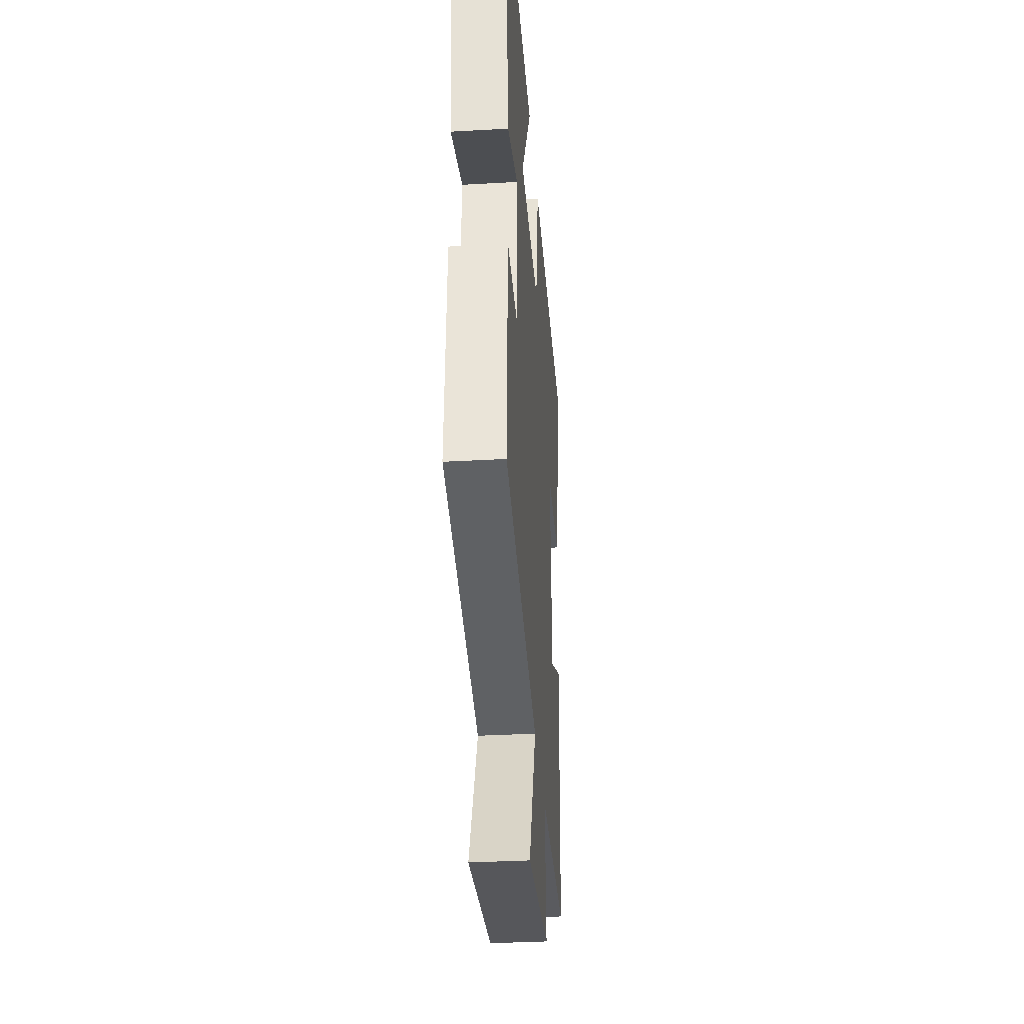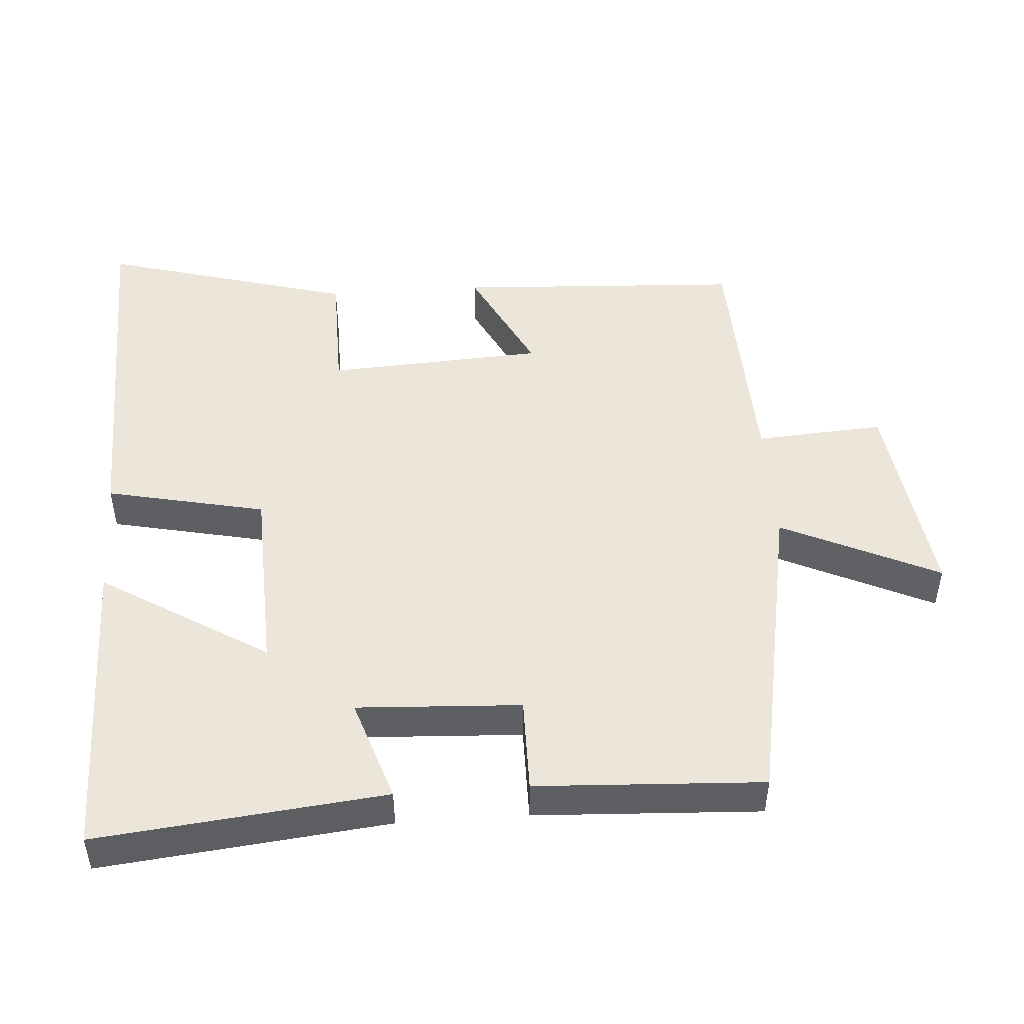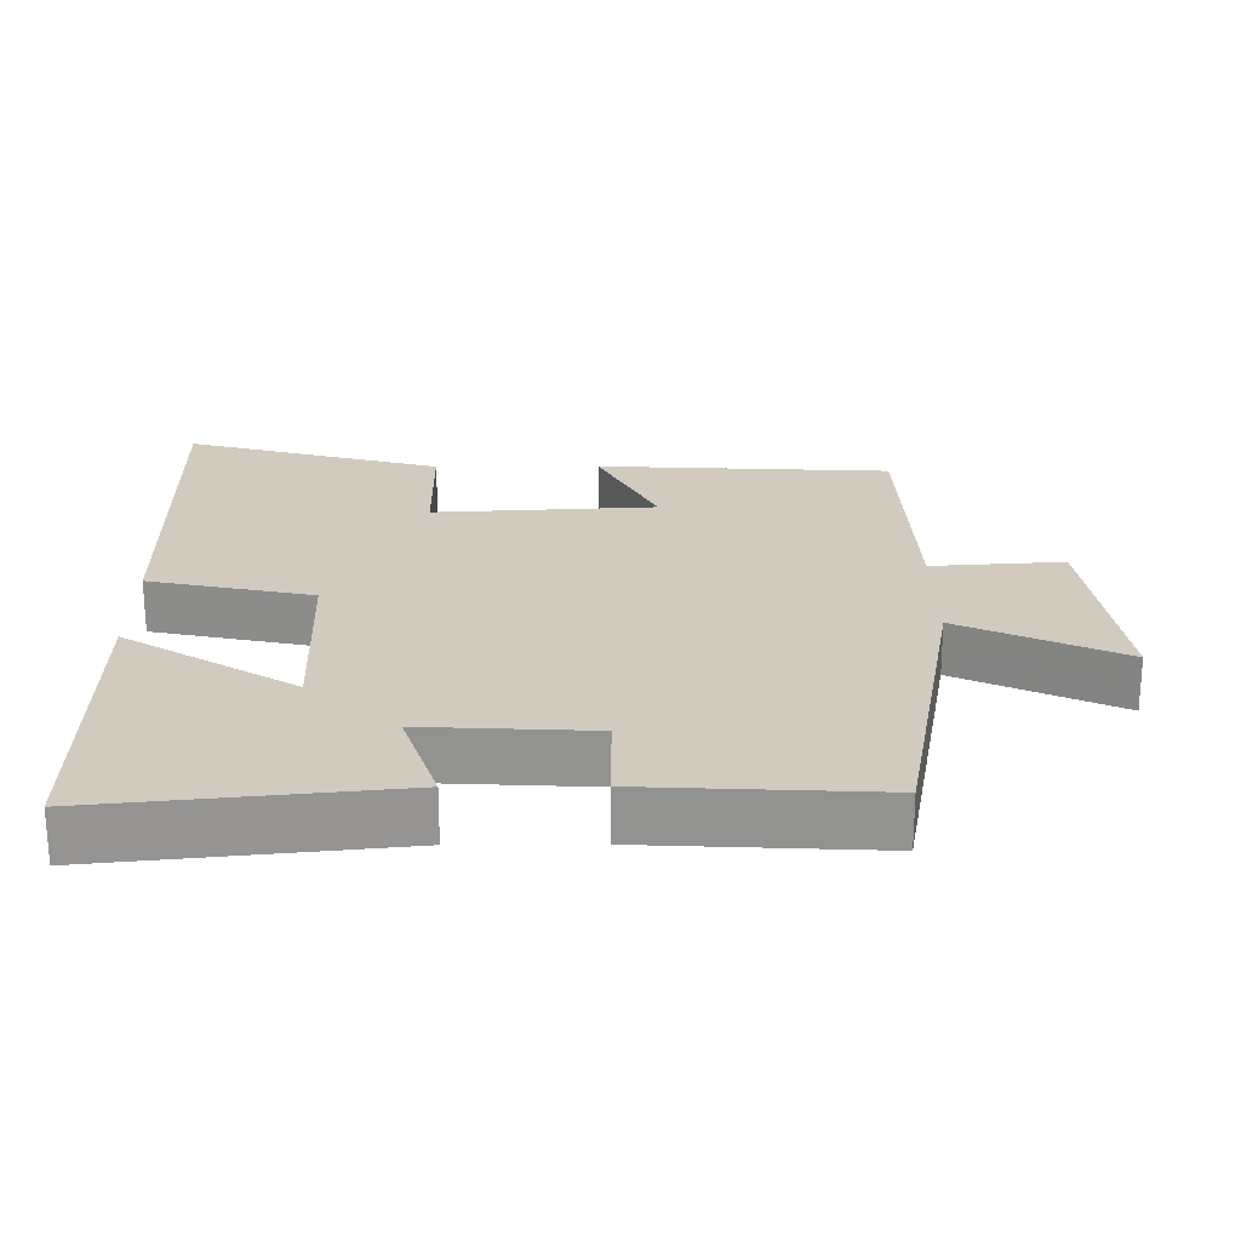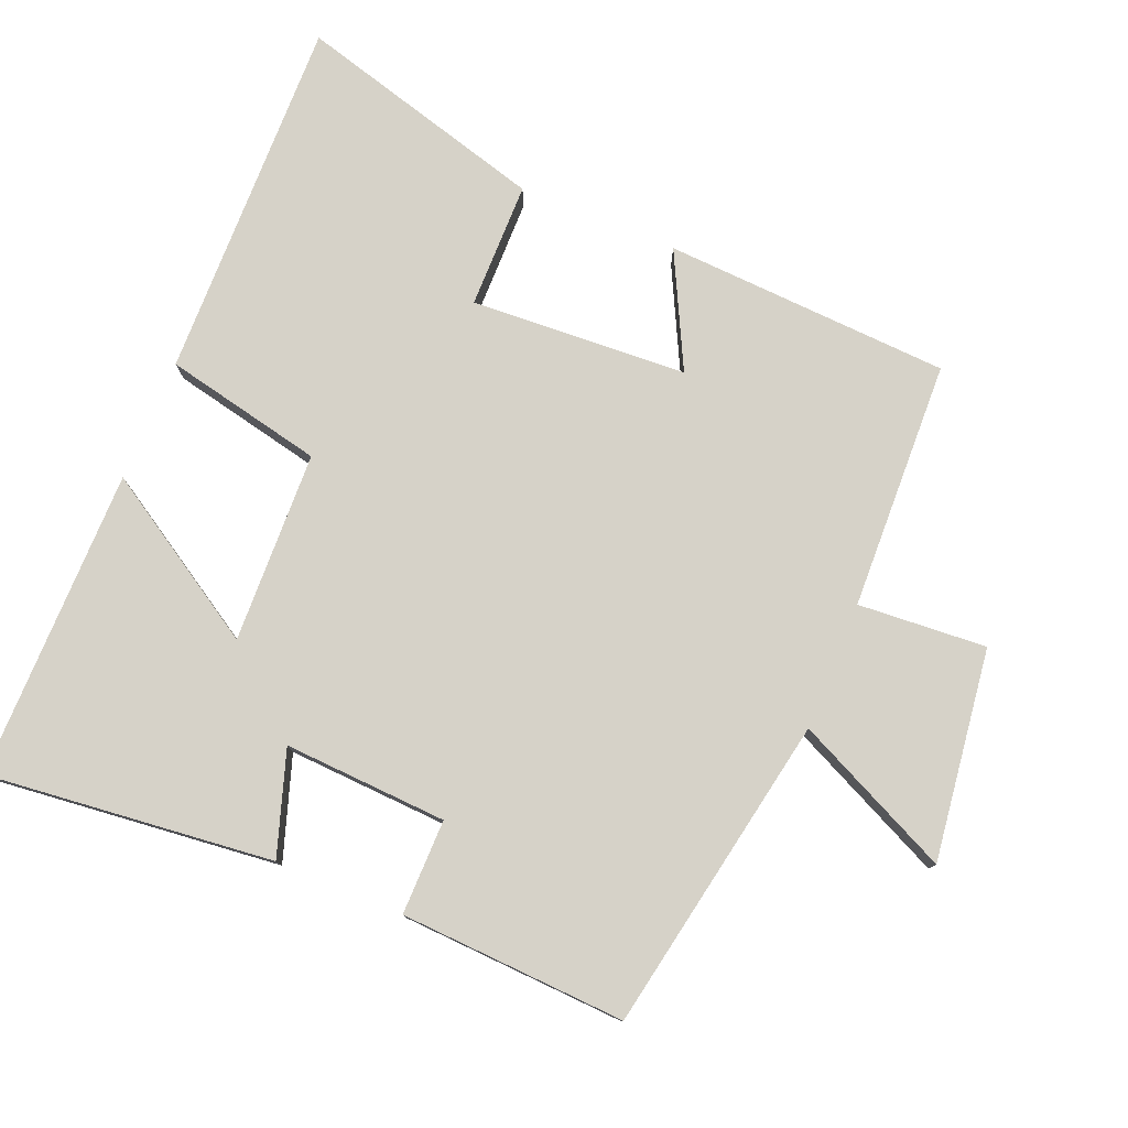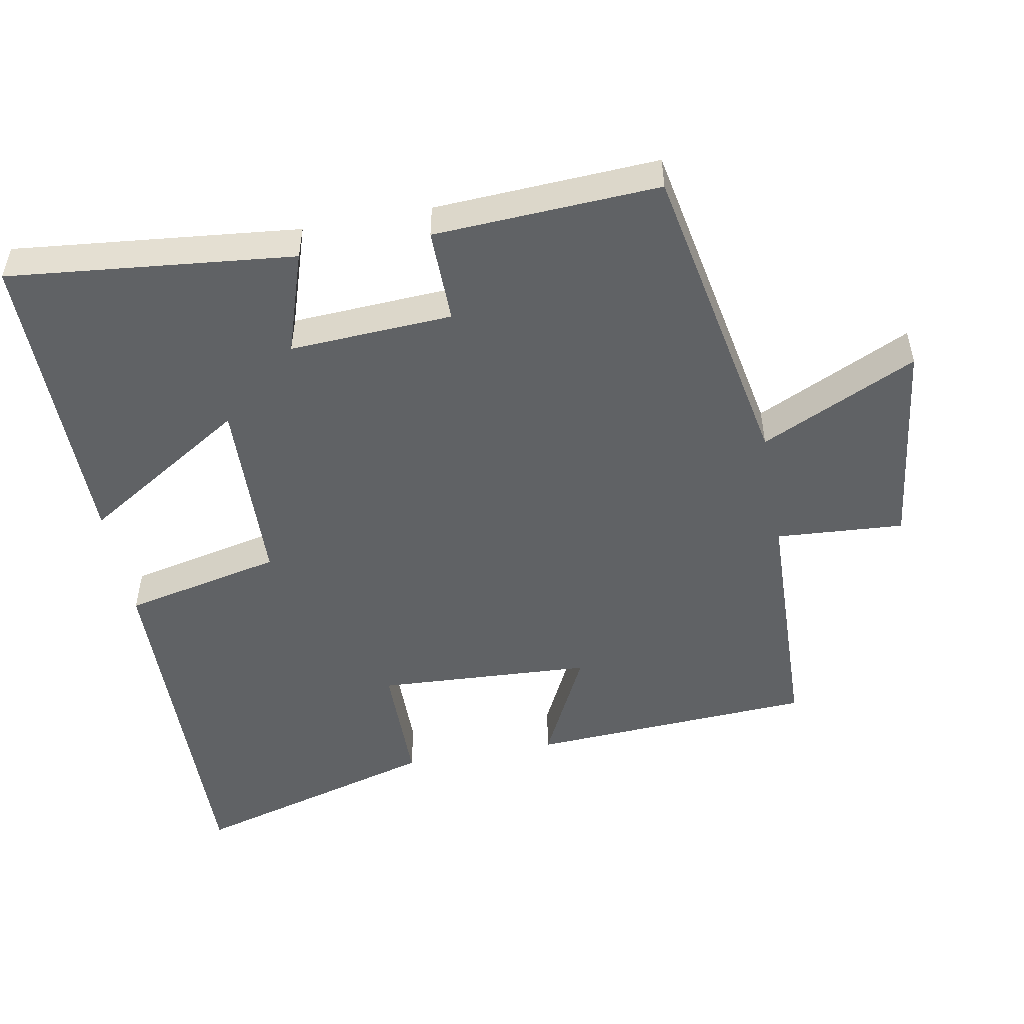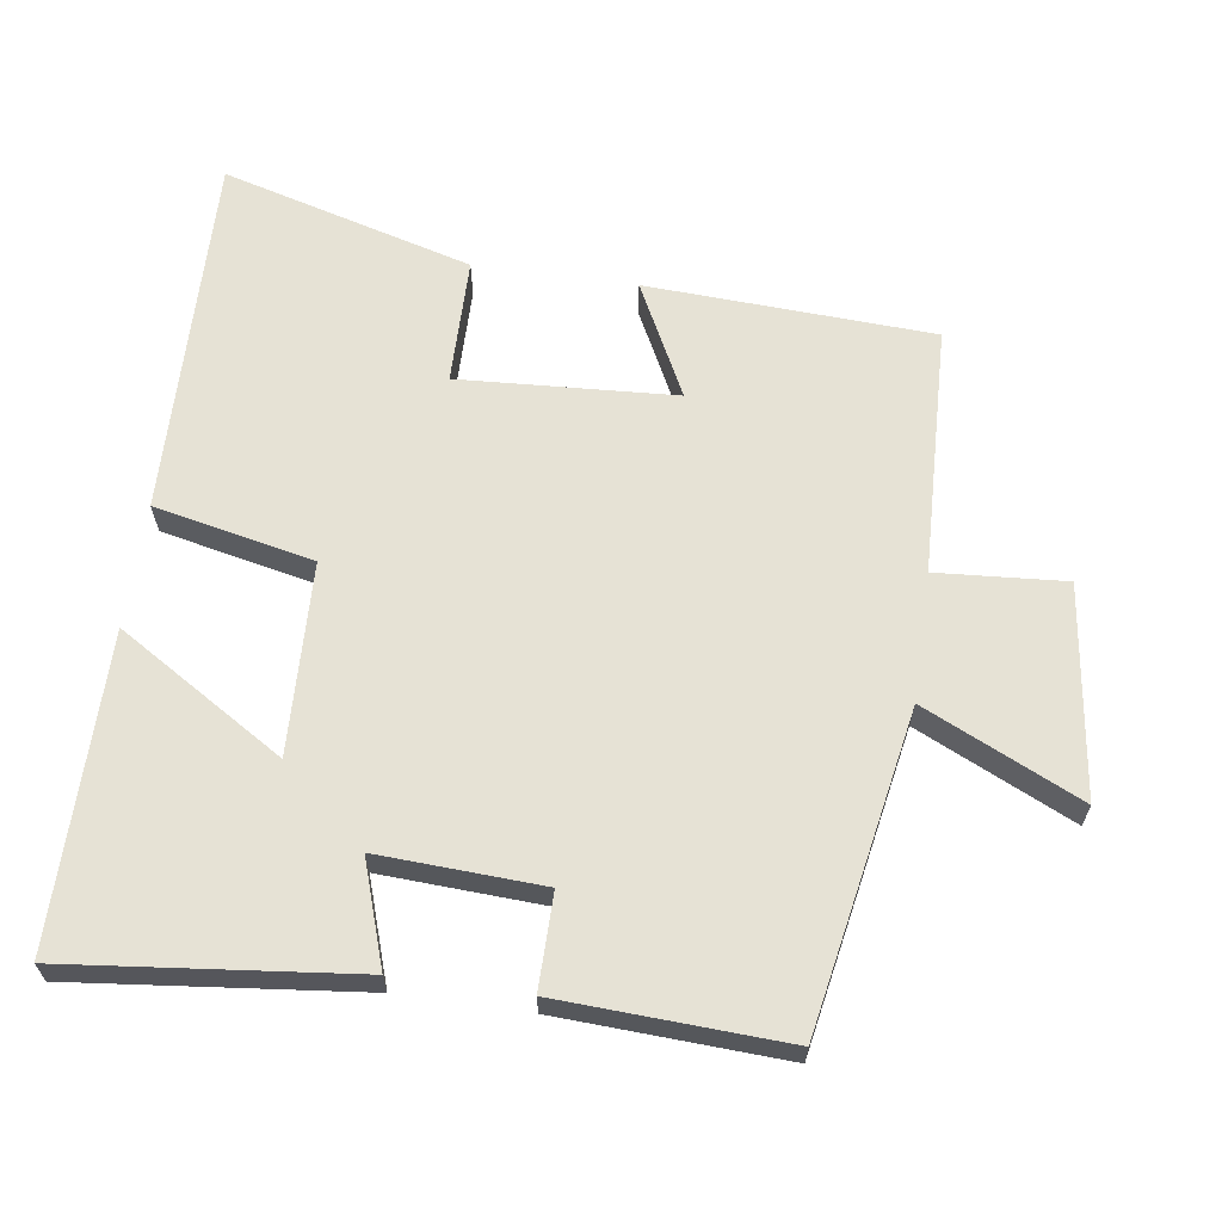
<metadata>
{"format":"obj","ext":"obj","renderer":"f3d","projection":"perspective","resolution":1024,"background":"white","views":[{"elev":-34.9,"azim":94.3,"up":"+Z"},{"elev":48.1,"azim":86.0,"up":"+Y"},{"elev":23.3,"azim":89.7,"up":"+Y"},{"elev":78.1,"azim":112.5,"up":"+Y"},{"elev":-50.5,"azim":100.7,"up":"+Y"},{"elev":63.9,"azim":98.1,"up":"+Y"}]}
</metadata>
<code>
v -0.479 0.07 -0.487
v -0.5 0.07 -0.077
v -0.337 0.07 -0.159
v -0.319 0.07 0.151
v -0.5 0.07 0.153
v -0.6 0.07 0.512
v -0.077 0.07 0.5
v -0.028 0.07 0.272
v 0.246 0.07 0.262
v 0.099 0.07 0.5
v 0.544 0.07 0.501
v 0.5 0.07 0.091
v 0.352 0.07 0.14
v 0.364 0.07 -0.094
v 0.5 0.07 -0.093
v 0.516 0.07 -0.416
v 0.062 0.07 -0.5
v 0.167 0.07 -0.724
v -0.135 0.07 -0.684
v -0.122 0.07 -0.5
v -0.479 0 -0.487
v -0.5 0 -0.077
v -0.337 0 -0.159
v -0.319 0 0.151
v -0.5 0 0.153
v -0.6 0 0.512
v -0.077 0 0.5
v -0.028 0 0.272
v 0.246 0 0.262
v 0.099 0 0.5
v 0.544 0 0.501
v 0.5 0 0.091
v 0.352 0 0.14
v 0.364 0 -0.094
v 0.5 0 -0.093
v 0.516 0 -0.416
v 0.062 0 -0.5
v 0.167 0 -0.724
v -0.135 0 -0.684
v -0.122 0 -0.5
f 17 18 19 20
f 17 20 1
f 16 17 1
f 15 16 1
f 14 15 1
f 13 14 1
f 11 12 13
f 10 11 13
f 9 10 13
f 8 9 13 1
f 6 7 8
f 5 6 8
f 4 5 8
f 3 4 8
f 3 8 1
f 1 2 3
f 40 39 38 37
f 21 40 37
f 21 37 36
f 21 36 35
f 21 35 34
f 21 34 33
f 33 32 31
f 33 31 30
f 33 30 29
f 21 33 29 28
f 28 27 26
f 28 26 25
f 28 25 24
f 28 24 23
f 21 28 23
f 23 22 21
f 1 21 22 2
f 2 22 23 3
f 3 23 24 4
f 4 24 25 5
f 5 25 26 6
f 6 26 27 7
f 7 27 28 8
f 8 28 29 9
f 9 29 30 10
f 10 30 31 11
f 11 31 32 12
f 12 32 33 13
f 13 33 34 14
f 14 34 35 15
f 15 35 36 16
f 16 36 37 17
f 17 37 38 18
f 18 38 39 19
f 19 39 40 20
f 20 40 21 1

</code>
